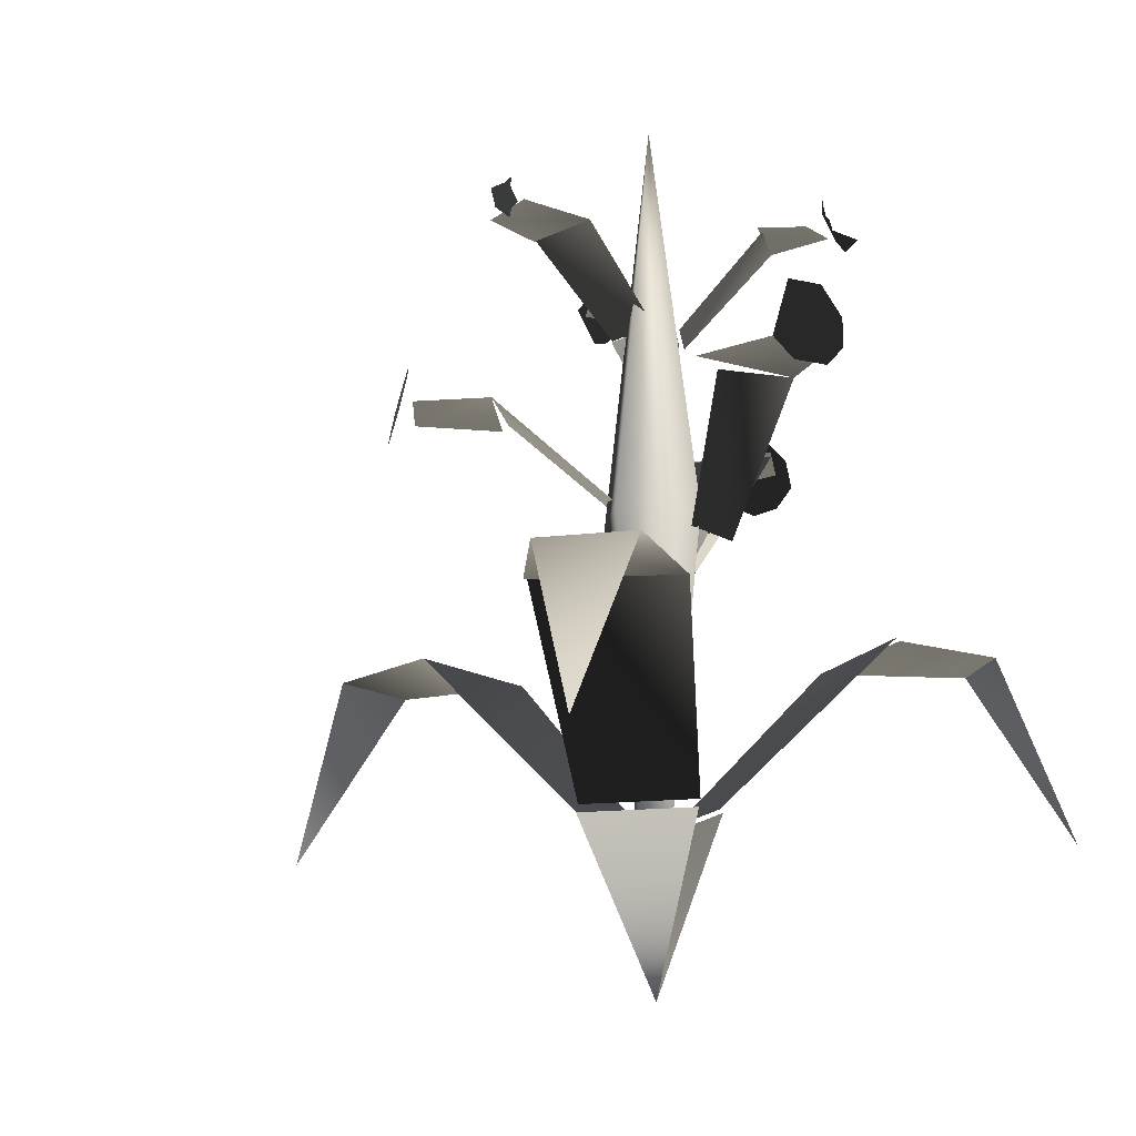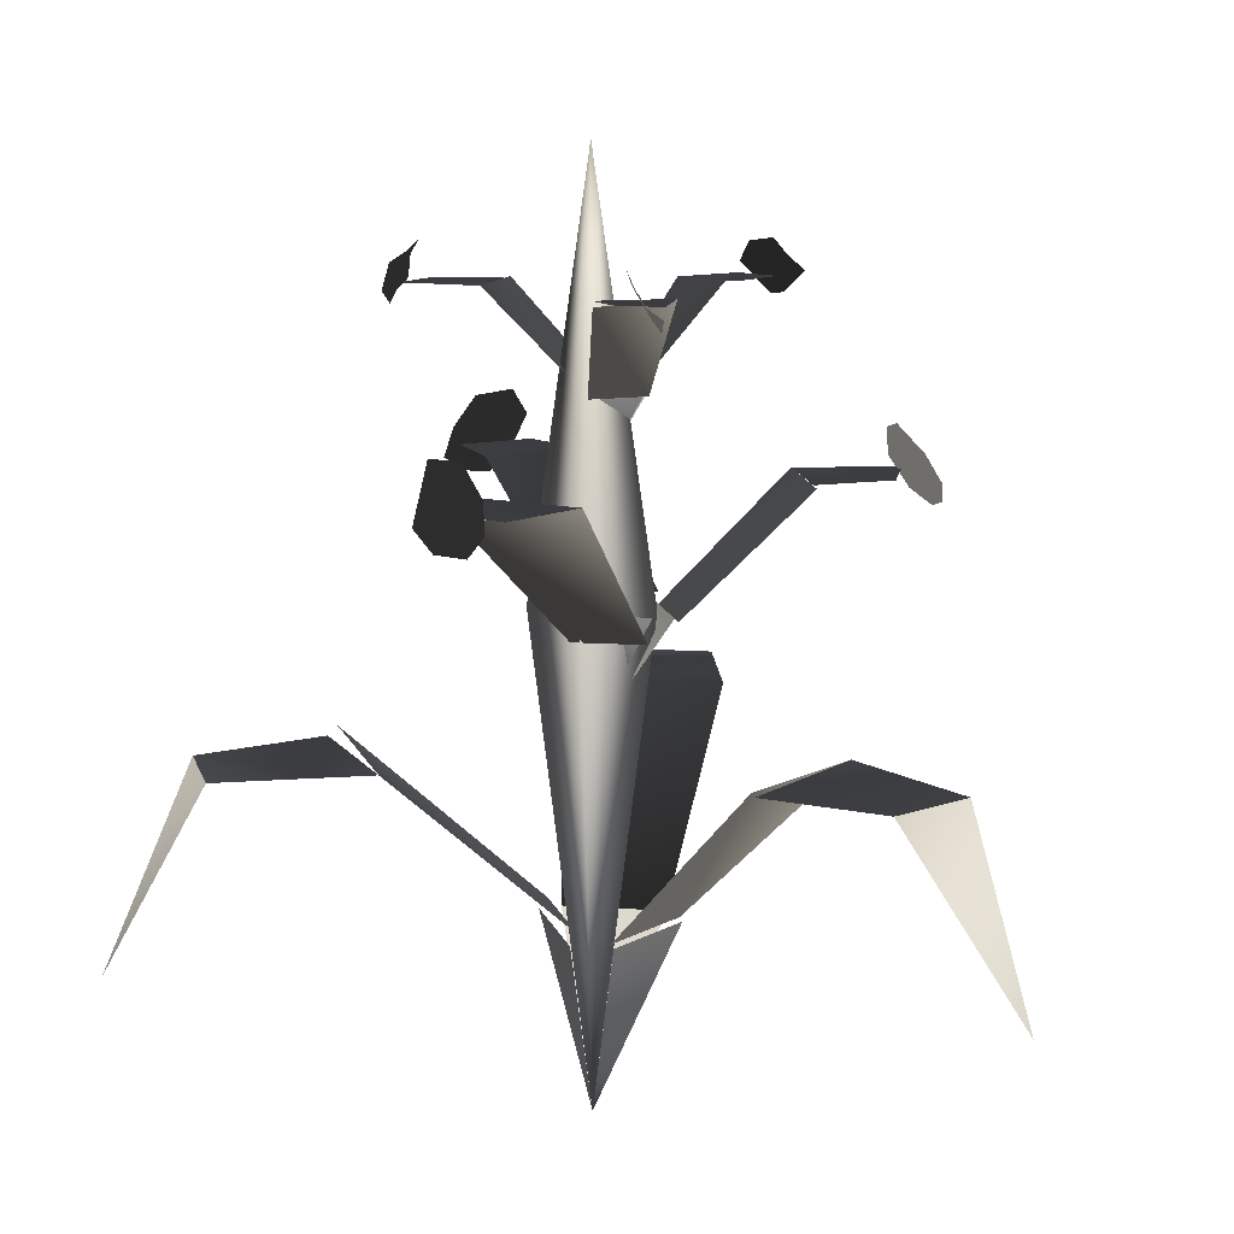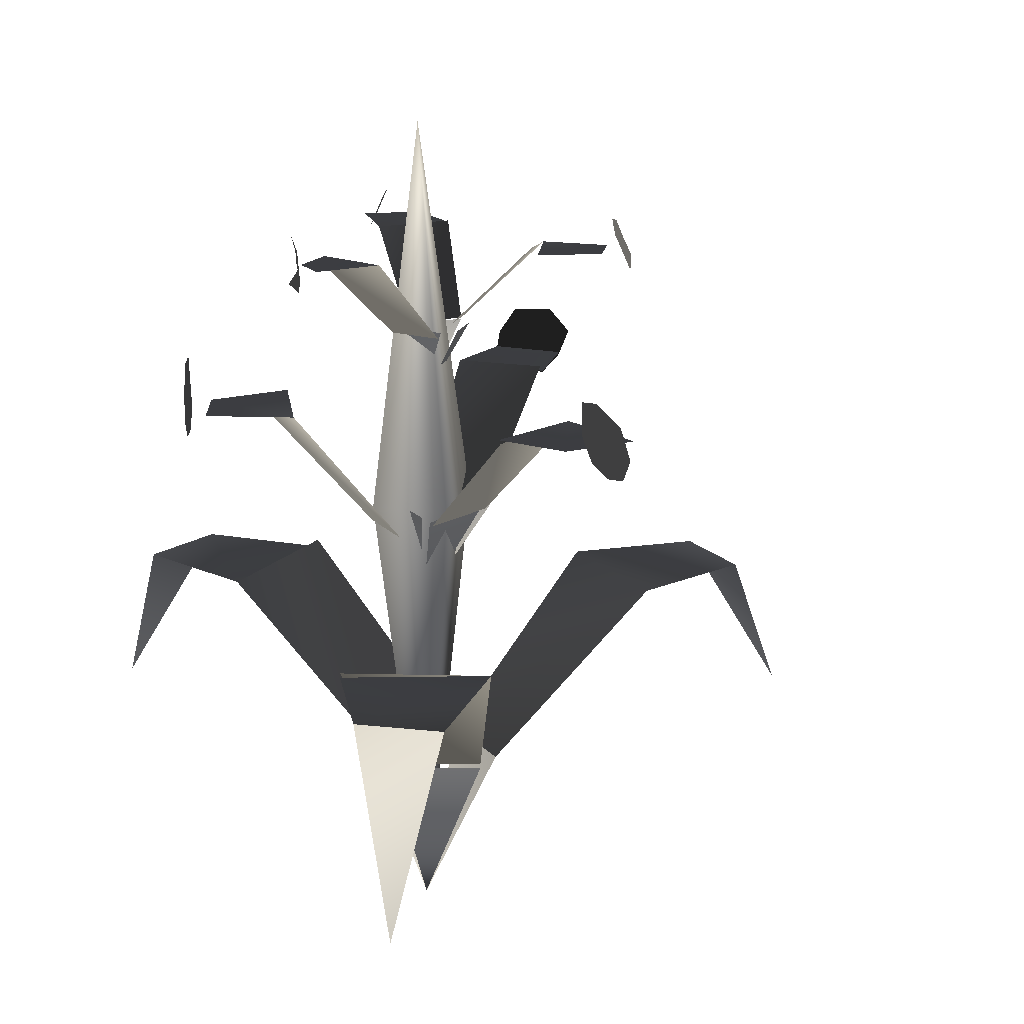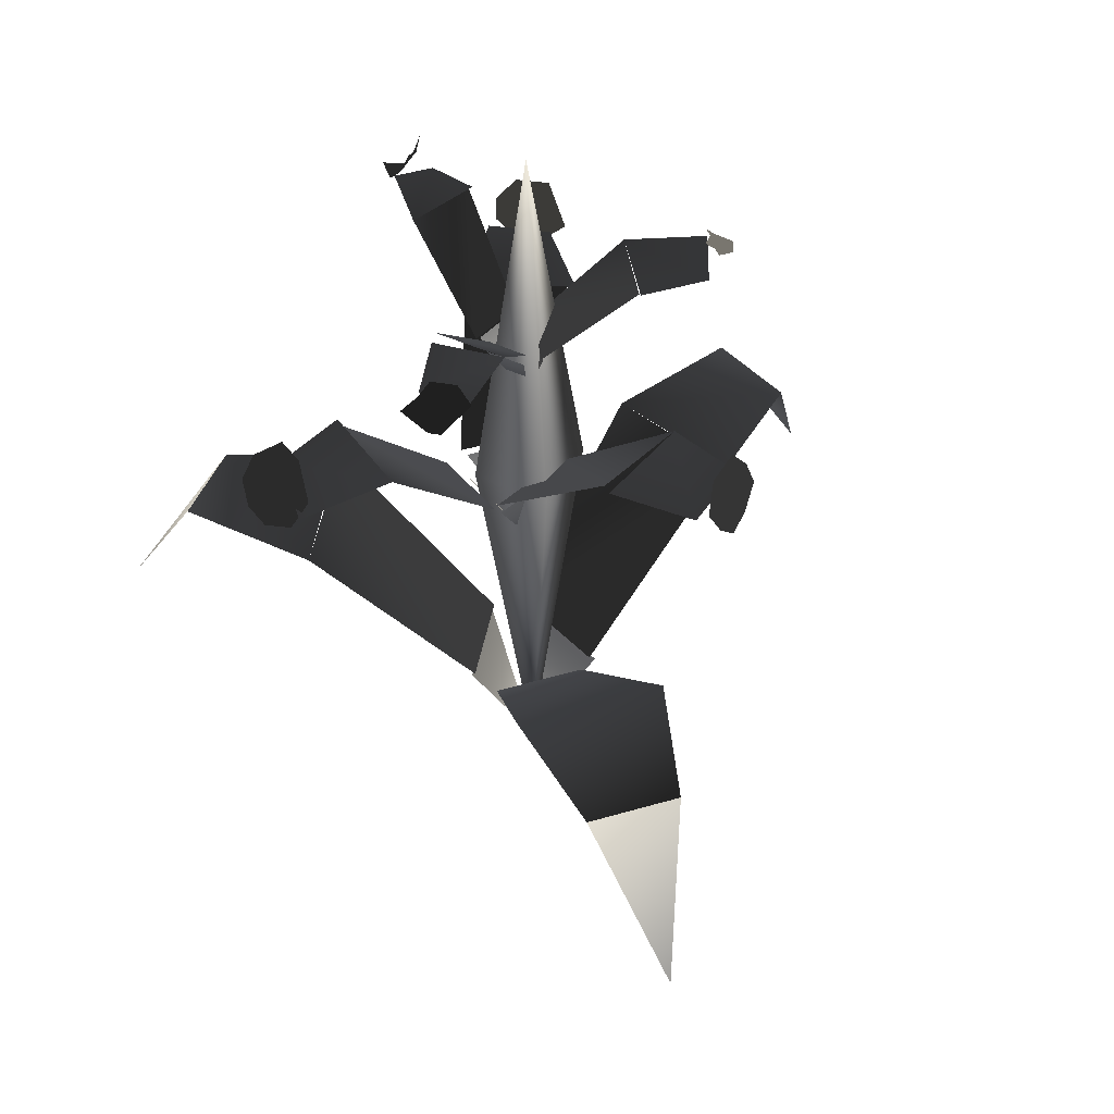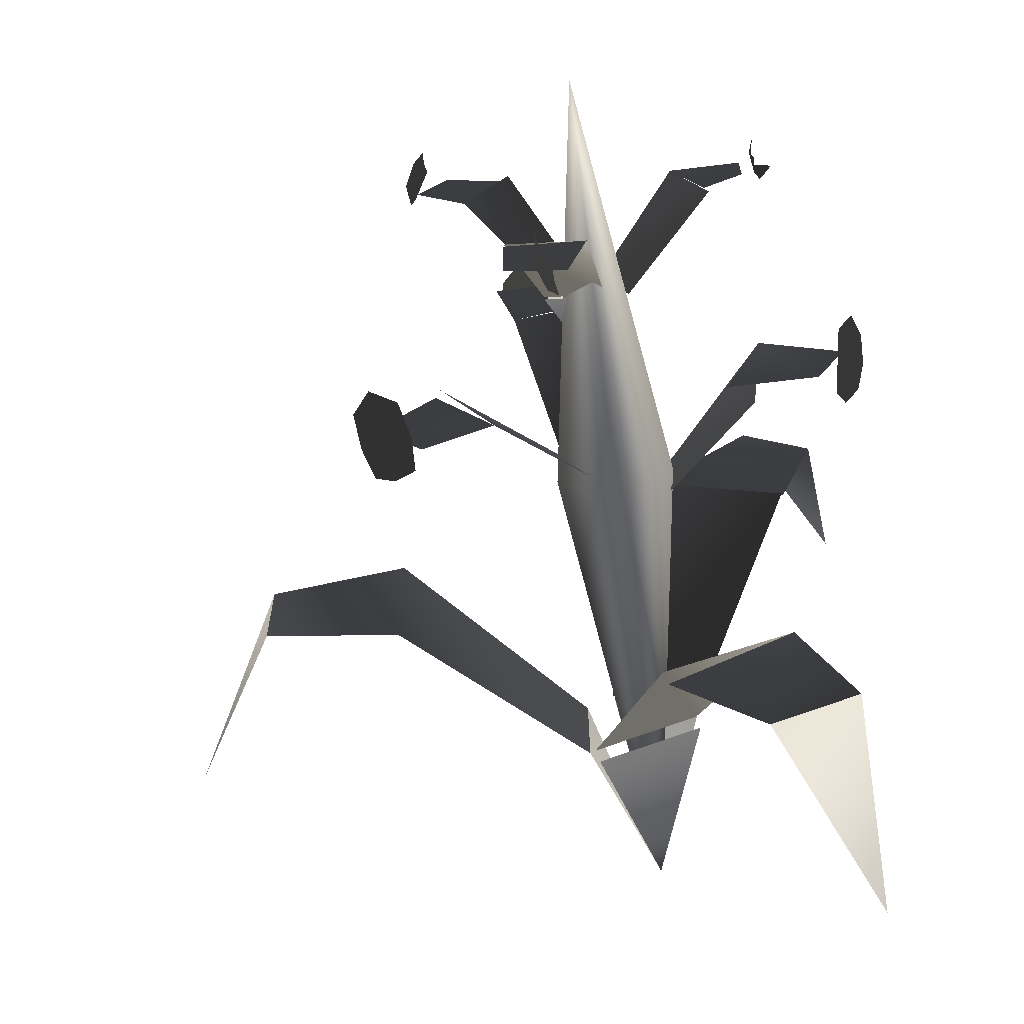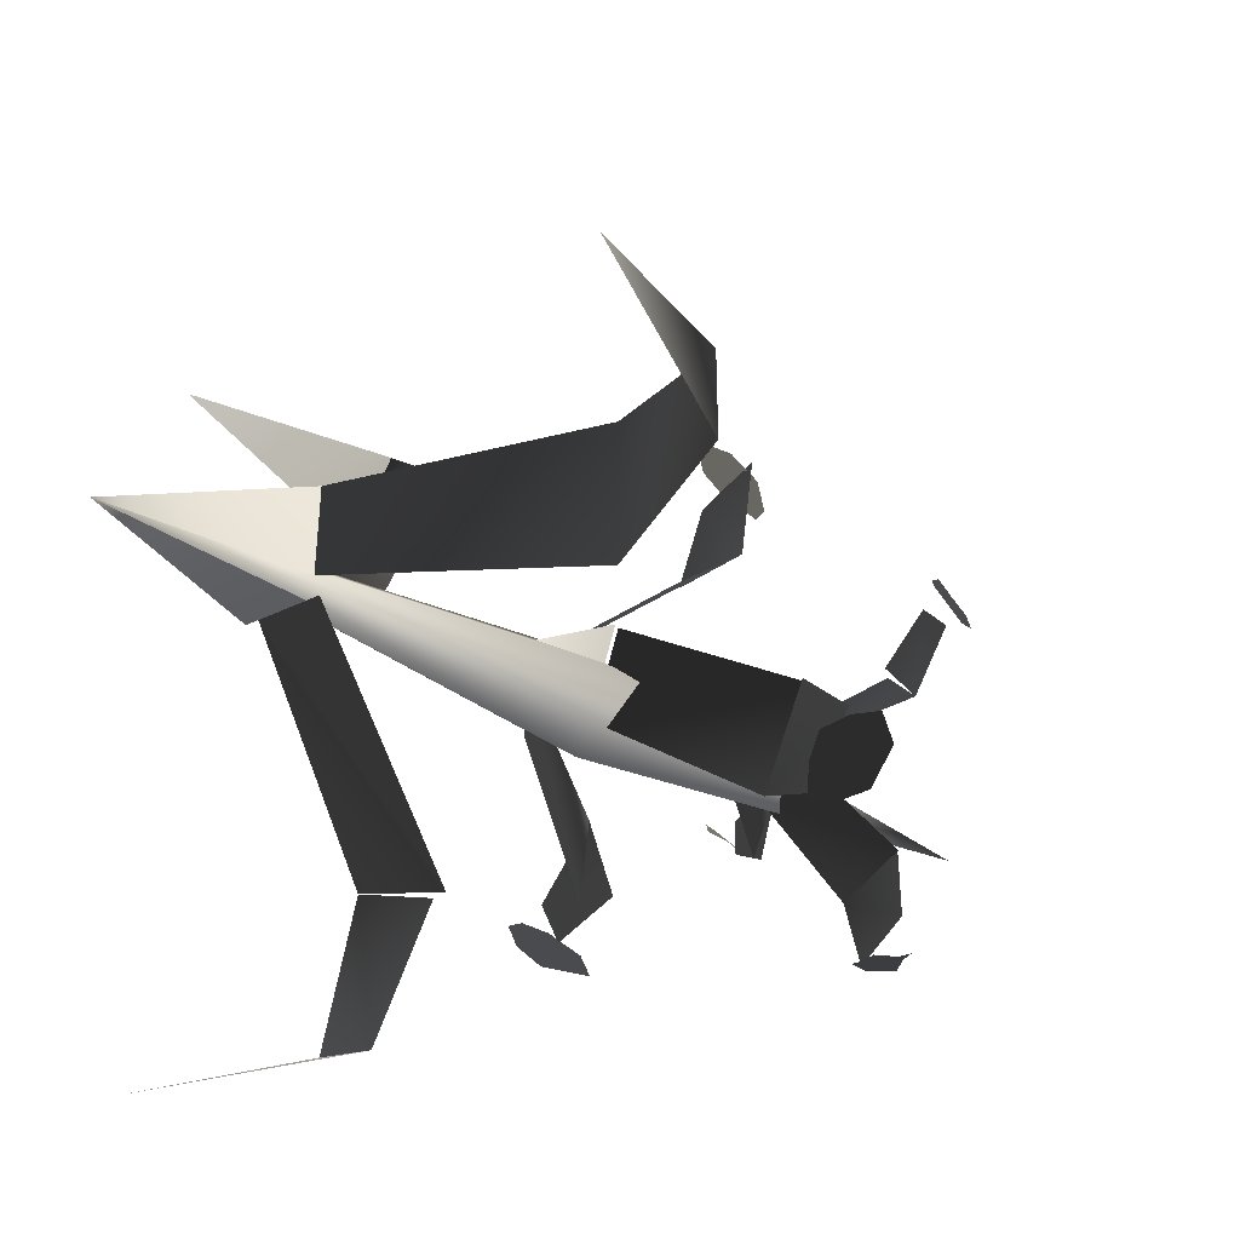
<metadata>
{"format":"obj","ext":"obj","renderer":"f3d","projection":"perspective","resolution":1024,"background":"white","views":[{"elev":-15.8,"azim":-141.7,"up":"+Y"},{"elev":11.8,"azim":-80.7,"up":"+Y"},{"elev":17.6,"azim":-28.3,"up":"+Y"},{"elev":49.5,"azim":72.2,"up":"+Y"},{"elev":-65.7,"azim":-173.0,"up":"+Z"},{"elev":-40.2,"azim":55.7,"up":"+Z"}]}
</metadata>
<code>
v 1.192e-07 48 -6
v -6 48 0
v 0 0 0
v -6 48 0
v 2.861e-06 48 6
v -2.861e-06 48 6
v 6 48 0
v 6 48 0
v -1.192e-07 48 -6
v 6 48 0
v 3.309e-24 48 -6
v -6 48 0
v 0 48 6
v 0 90 0
v -6 48 -4.768e-07
v 0 48 -6
v -1.431e-06 90 9.537e-07
v -1.431e-06 48 6
v -6 48 9.537e-07
v 9.537e-07 90 0
v 9.537e-07 48 6
v -4.768e-07 90 9.537e-07
v -4.768e-07 48 -6
v 6 48 4.768e-07
v -3.309e-24 48 6
v 24 36 -7
v 38 36 -4
v 38 36 6
v 24 36 9
v 6 18 -4
v 24 36 -7
v 24 36 9
v 6 18 6
v 38 36 -4
v 38 36 6
v 48 18 1.68e-07
v 7.389e-07 -2.463e-07 3.404e-14
v 6 18 6
v 6 18 -4
v -16 36 -16
v -21 36 -30
v -12 36 -34
v -3 36 -24
v -5.642 18.95 -0.2114
v -16 36 -16
v -2.642 36.95 -23.21
v 5.358 18.95 -5.211
v -21 36 -30
v -12 36 -34
v -21 18 -40
v -1.454e-07 -6.625e-08 -3.199e-07
v 5 18 -6
v -6 18 -1
v -4 36 24
v -15 36 35
v -22 36 29
v -18 36 17
v 3.164 18.34 7.704
v -4 36 24
v -17.84 36.34 16.7
v -5.836 18.34 2.704
v -15 36 35
v -22 36 29
v -24 18 41
v -4.427e-07 -2.804e-07 7.968e-07
v -6 18 3
v 3 18 8
v -9 77 9
v -16 77 9
v -16 77 5
v -12 77 2
v -0.4538 67.49 5.272
v -9 77 9
v -12.45 76.49 2.272
v -3.454 67.49 0.2723
v -6.676e-06 59 -9.537e-07
v -3 68 0
v -9.537e-06 68 5
v -1.026 68.16 -0.8444
v 9.537e-07 77 -10
v 7.974 77.16 -8.844
v 4.974 68.16 0.1556
v -6.617e-24 77 -10
v 2 77 -18
v 8 77 -16
v 8 77 -9
v 3.333 76.33 -18.33
v 3 75 -19
v 4 76 -20
v 5 78.5 -19.5
v 4.667 79.67 -17.67
v 4.667 80.67 -16.67
v 4.333 79.33 -17.33
v 3.333 77.33 -17.33
v -1.788e-07 59 9.537e-07
v 5 68 1.431e-06
v -1 68 -1
v -7.629e-06 59 0
v 2 68 5
v 5 68 2
v 4.511 68.71 1.511
v 12 77 6
v 7.511 77.71 11.51
v 1.511 68.71 4.511
v 12 77 6
v 17 77 11
v 14 77 15
v 8 77 12
v -18 75 9
v -19.24 76.17 9.345
v -17.24 77.17 7.345
v -17.24 79.17 6.345
v -17.38 80.41 5.828
v -16.97 78.69 6.379
v -17.45 76.03 8.069
v -17.45 78.03 7.069
v 18 77 12
v 18 75 14
v 17.55 75.18 15.18
v 16.09 77.36 17.36
v 16.18 78.73 15.73
v 16.09 80.36 14.36
v 17 80 12
v 18 78 11
v -16 60 2
v -24 60 -3
v -21 60 -9
v -12 60 -9
v -5.56 46.08 6
v -16 60 2
v -14.56 58.08 -9
v -5.56 46.08 -1
v 2.861e-06 36 5.72e-07
v -3 48 -1
v -3 48 6
v 1.467 48.67 -2.733
v 11 60 -12
v 16.47 60.67 -2.733
v 5.467 48.67 5.267
v 11 60 -12
v 18 60 -16
v 23 60 -10
v 17 60 -3
v 18.74 58.58 -17.74
v 21 57 -16
v 23.05 56.68 -14.05
v 24.16 59.05 -12.16
v 24.63 62.21 -10.63
v 22.68 64.89 -11.68
v 19.74 64.58 -14.74
v 18.74 61.58 -16.74
v 1.431e-06 36 -2.384e-07
v 6 48 5
v 2 48 -3
v -9.537e-07 36 9.537e-07
v -3 48 8
v 5 48 5
v 5.124 47.65 5.33
v 9 60 17
v -0.8761 59.65 20.33
v -2.876 47.65 8.33
v 9 60 17
v 11 60 27
v 3 60 27
v -1 60 20
v -25.8 59 -4.4
v -25 57 -6
v -23.4 57 -9.2
v -22.4 59 -11.2
v -22.8 62 -10.4
v -23.2 65 -9.6
v -24.8 65 -6.4
v -25.8 62 -4.4
v 10.18 58.18 27.76
v 8 57 30
v 5.706 57.71 31.06
v 3.706 59.71 31.06
v 3.353 62.35 29.53
v 4.882 64.88 26.82
v 7.176 64.18 25.76
v 10.18 61.18 25.76
f 1/0 2/0 3/0
f 4/0 5/0 3/0
f 6/0 7/0 3/0
f 8/0 9/0 3/0
f 10/0 11/0 12/0
f 10/0 12/0 13/0
f 14/0 15/0 16/0
f 17/0 18/0 19/0
f 20/0 8/0 21/0
f 22/0 23/0 24/0
f 16/0 10/0 25/0
f 16/0 25/0 12/0
f 26/0 27/0 28/0
f 26/0 28/0 29/0
f 30/0 31/0 32/0
f 30/0 32/0 33/0
f 34/0 35/0 36/0
f 37/0 38/0 39/0
f 40/0 41/0 42/0
f 40/0 42/0 43/0
f 44/0 45/0 46/0
f 44/0 46/0 47/0
f 48/0 49/0 50/0
f 51/0 52/0 53/0
f 54/0 55/0 56/0
f 54/0 56/0 57/0
f 58/0 59/0 60/0
f 58/0 60/0 61/0
f 62/0 63/0 64/0
f 65/0 66/0 67/0
f 68/0 69/0 70/0
f 68/0 70/0 71/0
f 72/0 73/0 74/0
f 72/0 74/0 75/0
f 76/0 77/0 78/0
f 79/0 80/0 81/0
f 79/0 81/0 82/0
f 83/0 84/0 85/0
f 83/0 85/0 86/0
f 87/0 88/0 89/0
f 87/0 89/0 90/0
f 87/0 90/0 91/0
f 91/0 92/0 93/0
f 87/0 91/0 93/0
f 87/0 93/0 94/0
f 95/0 96/0 97/0
f 98/0 99/0 100/0
f 101/0 102/0 103/0
f 101/0 103/0 104/0
f 105/0 106/0 107/0
f 105/0 107/0 108/0
f 109/0 110/0 111/0
f 112/0 113/0 114/0
f 115/0 116/0 114/0
f 111/0 112/0 114/0
f 114/0 115/0 109/0
f 111/0 109/0 114/0
f 117/0 118/0 119/0
f 117/0 119/0 120/0
f 117/0 120/0 121/0
f 117/0 121/0 122/0
f 117/0 122/0 123/0
f 117/0 123/0 124/0
f 125/0 126/0 127/0
f 125/0 127/0 128/0
f 129/0 130/0 131/0
f 129/0 131/0 132/0
f 133/0 134/0 135/0
f 136/0 137/0 138/0
f 136/0 138/0 139/0
f 140/0 141/0 142/0
f 140/0 142/0 143/0
f 144/0 145/0 146/0
f 144/0 146/0 147/0
f 144/0 147/0 148/0
f 144/0 148/0 149/0
f 144/0 149/0 150/0
f 144/0 150/0 151/0
f 152/0 153/0 154/0
f 155/0 156/0 157/0
f 158/0 159/0 160/0
f 158/0 160/0 161/0
f 162/0 163/0 164/0
f 162/0 164/0 165/0
f 166/0 167/0 168/0
f 166/0 168/0 169/0
f 166/0 169/0 170/0
f 166/0 170/0 171/0
f 166/0 171/0 172/0
f 166/0 172/0 173/0
f 174/0 175/0 176/0
f 174/0 176/0 177/0
f 174/0 177/0 178/0
f 174/0 178/0 179/0
f 174/0 179/0 180/0
f 174/0 180/0 181/0

</code>
